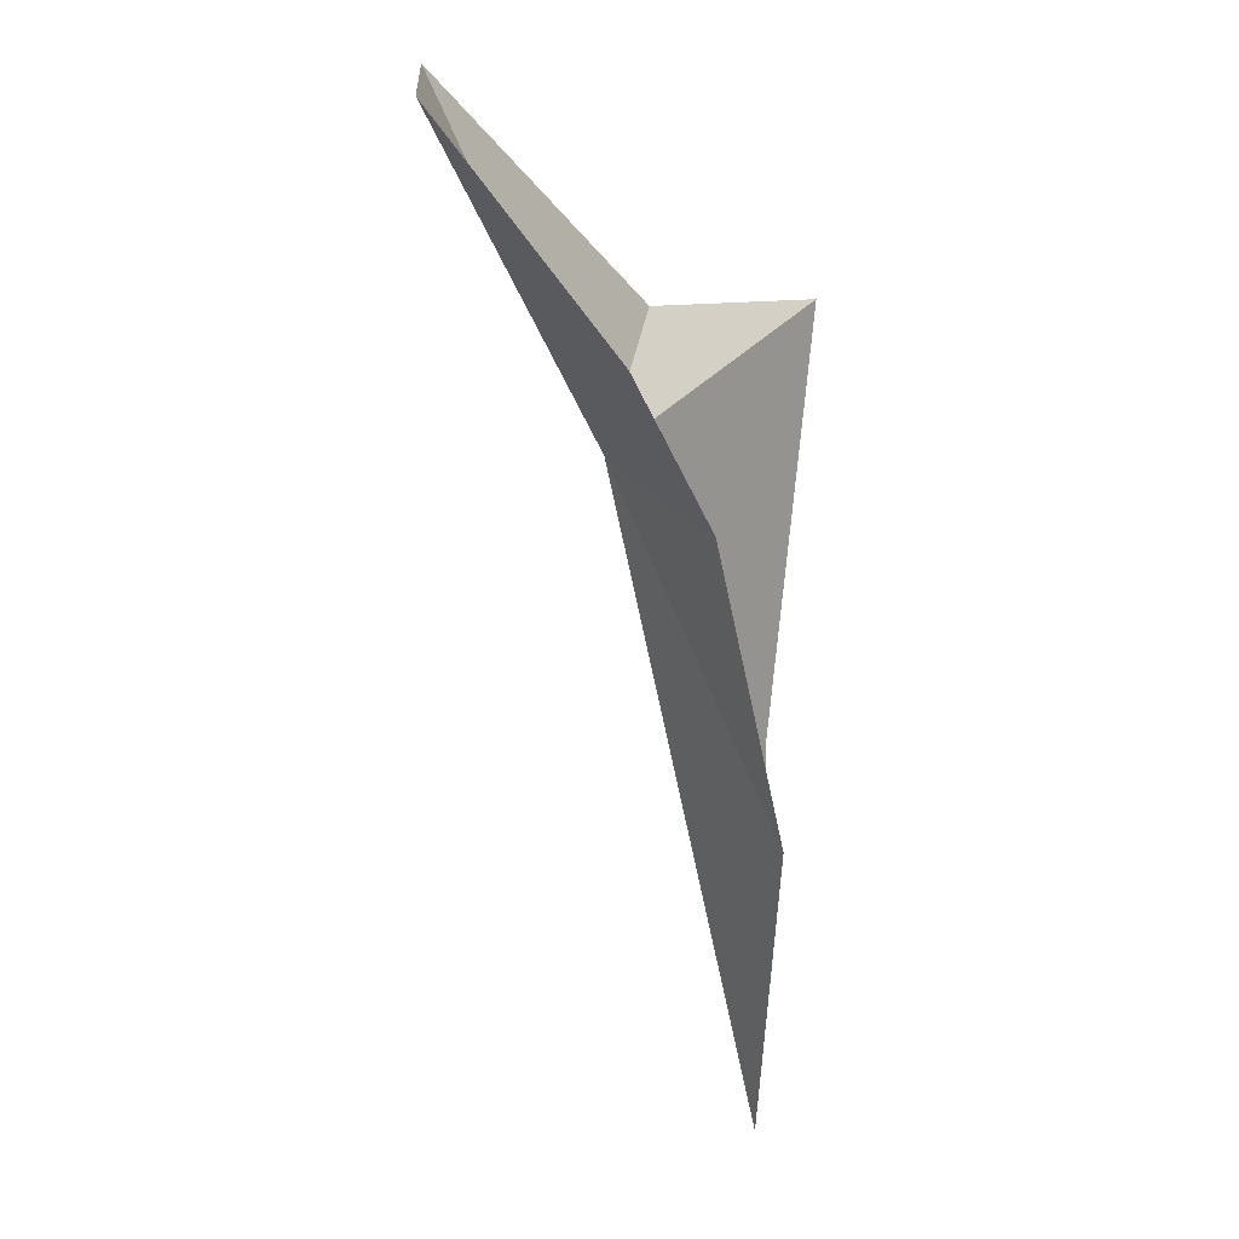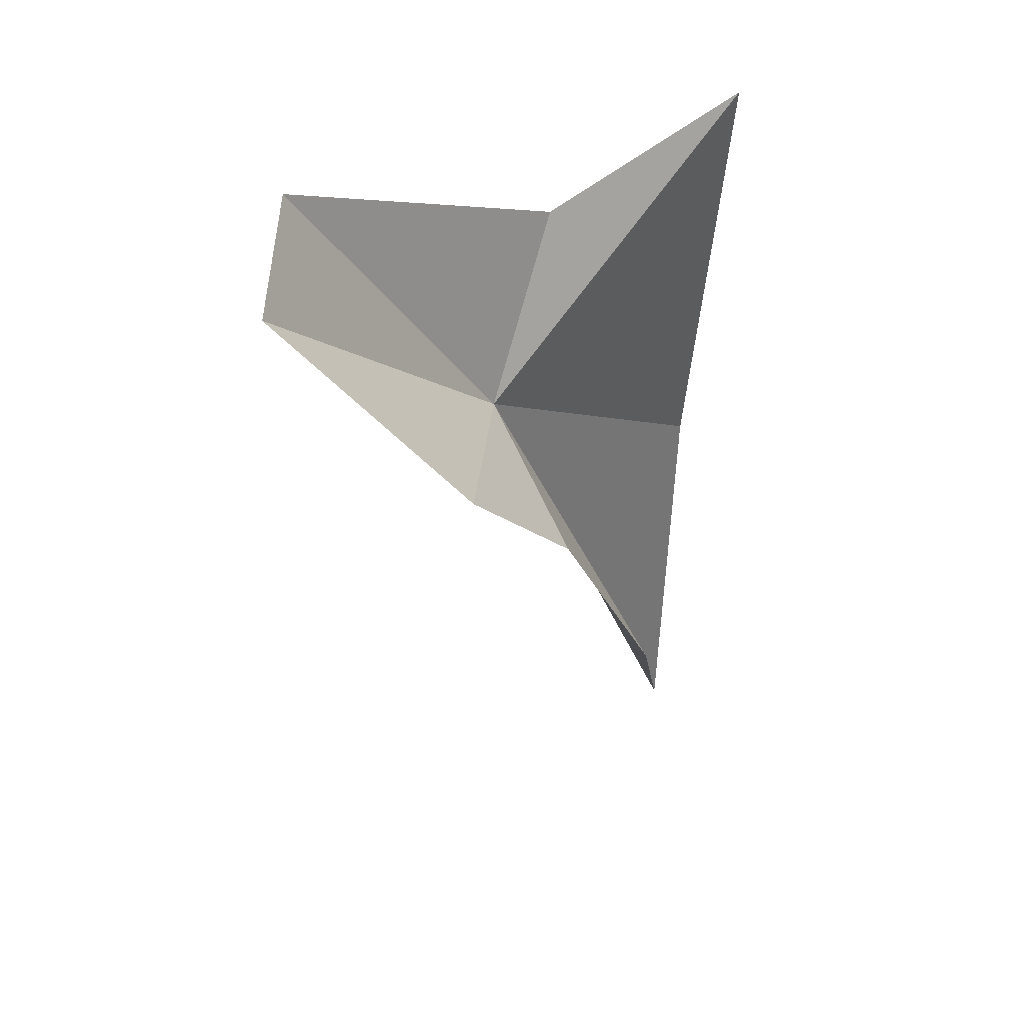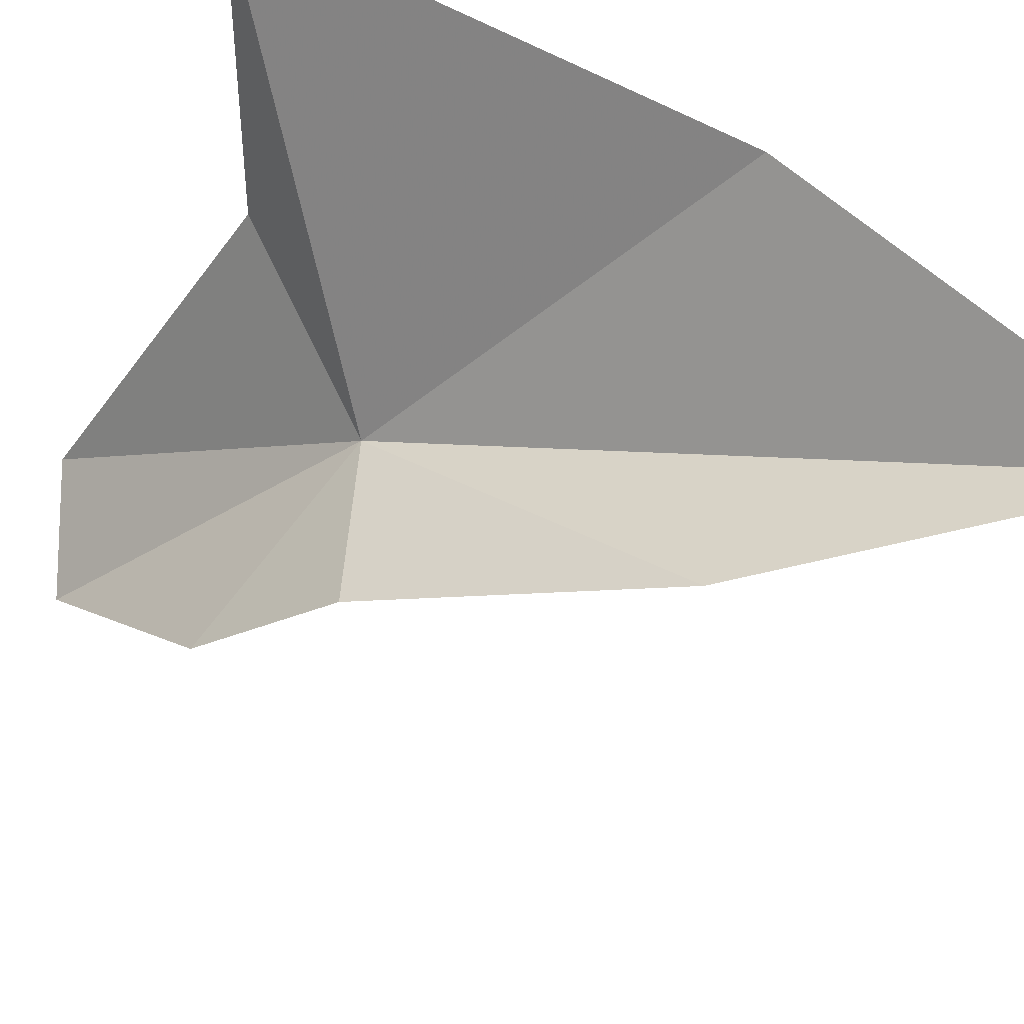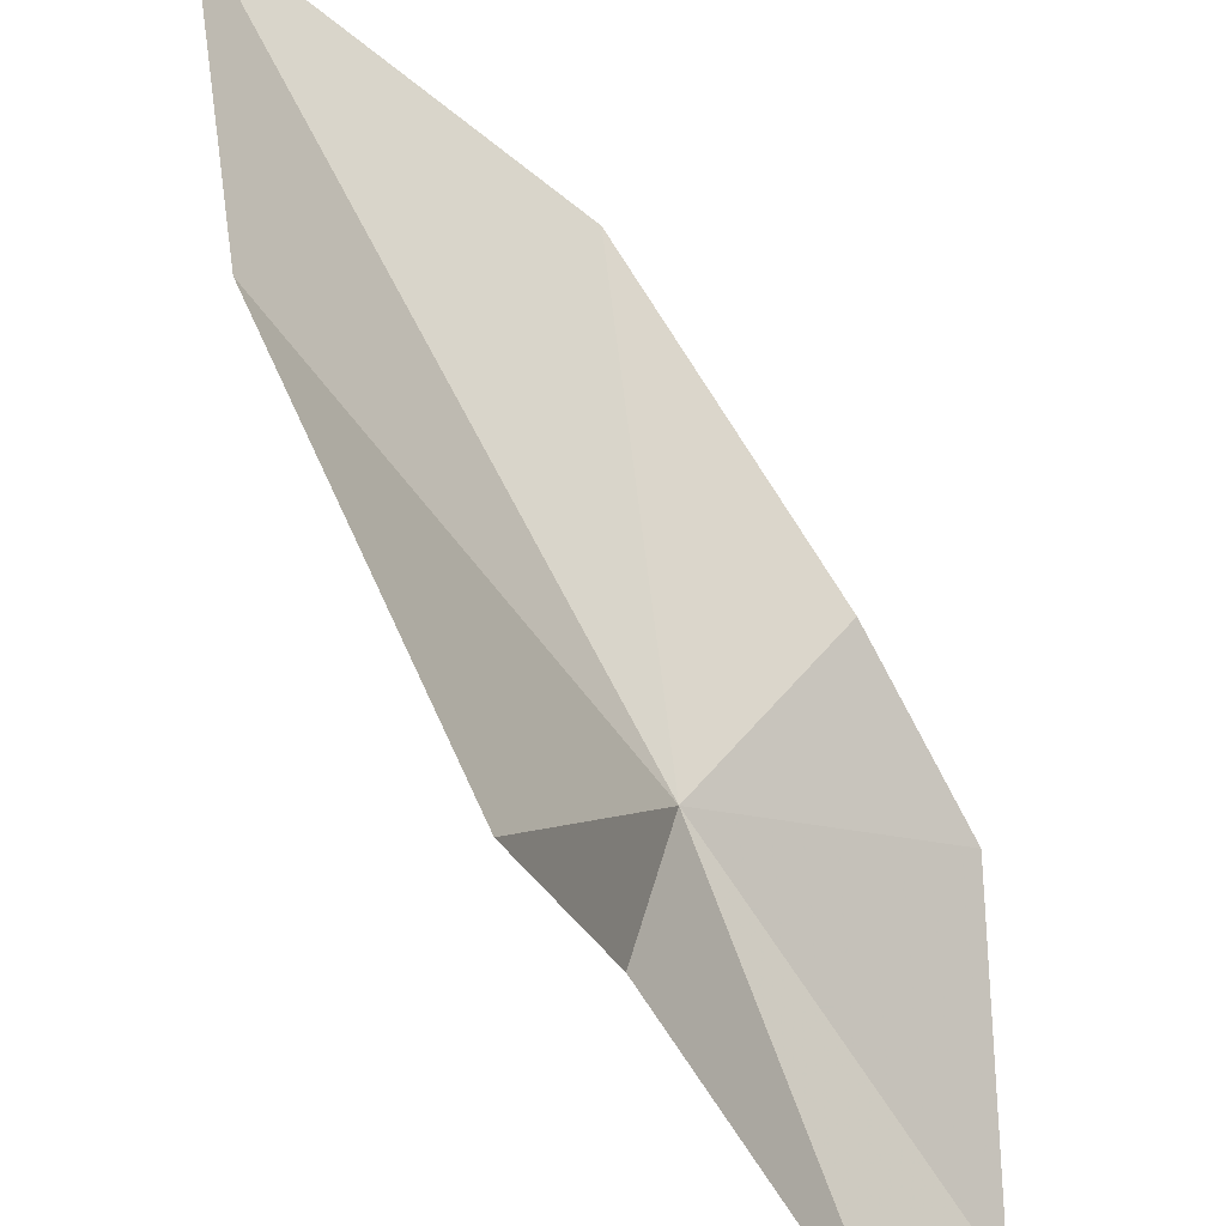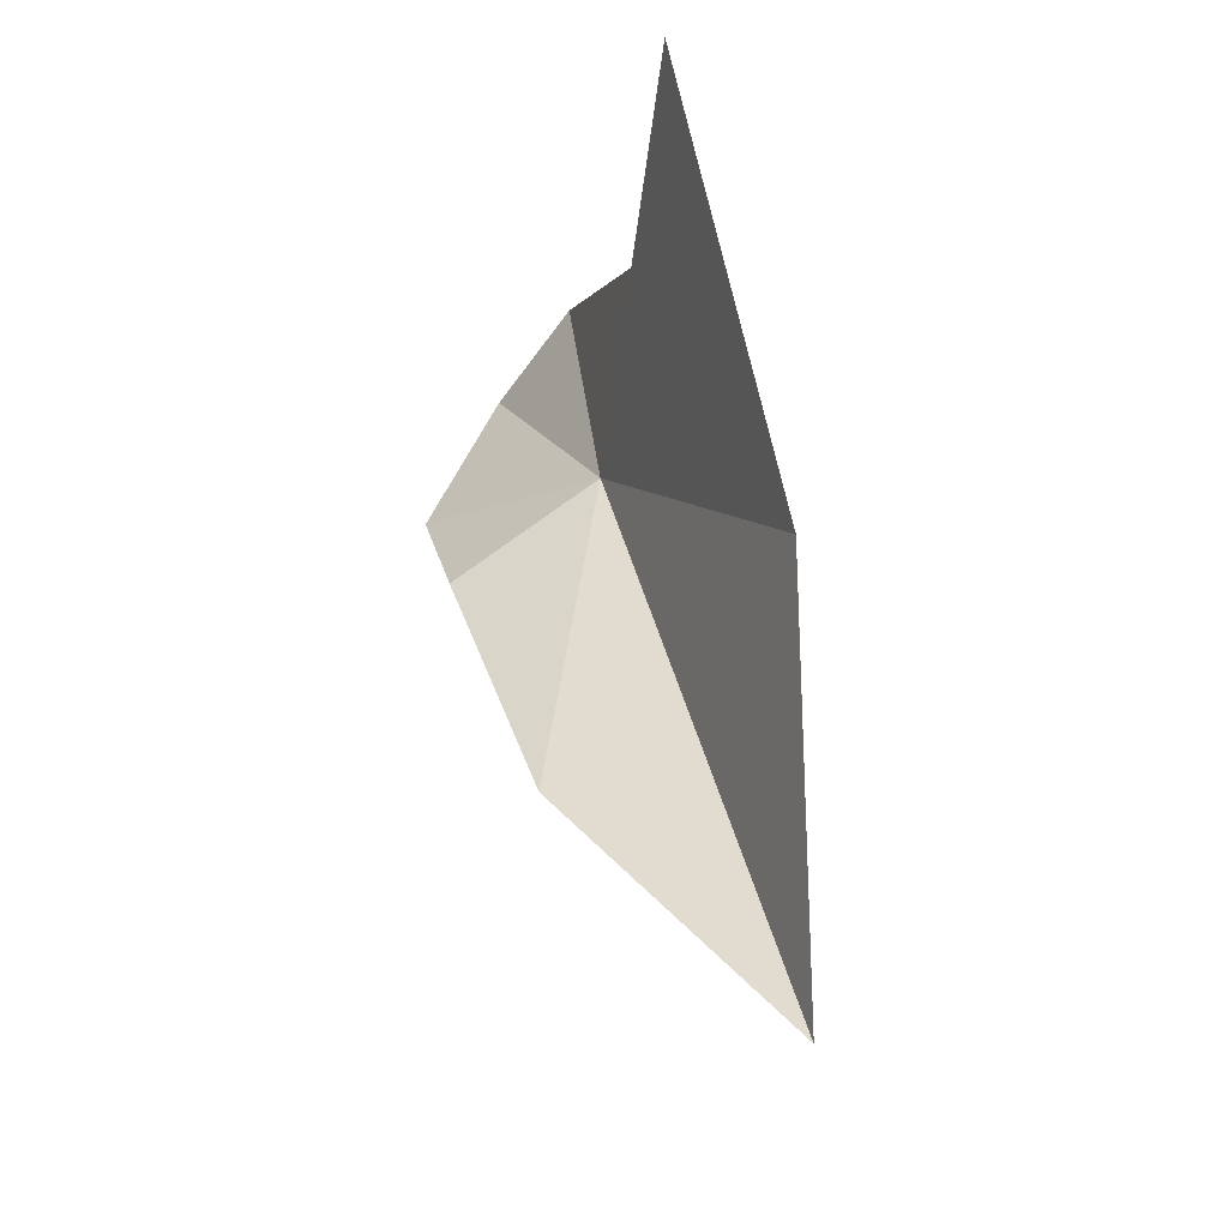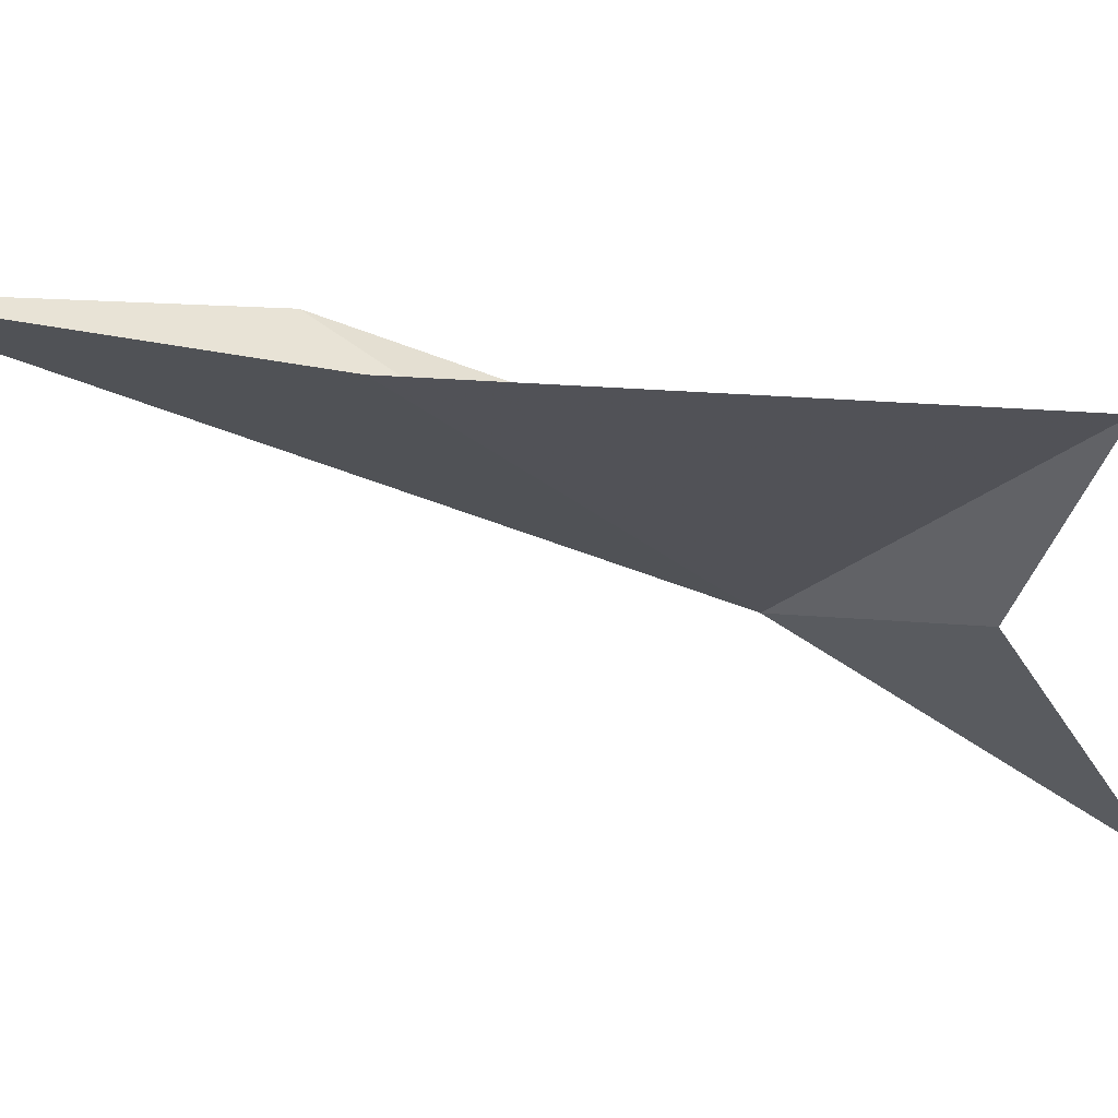
<metadata>
{"format":"obj","ext":"obj","renderer":"f3d","projection":"perspective","resolution":1024,"background":"white","views":[{"elev":-14.4,"azim":62.8,"up":"+Z"},{"elev":29.9,"azim":73.2,"up":"+Z"},{"elev":58.9,"azim":132.1,"up":"+Y"},{"elev":47.7,"azim":-8.6,"up":"+Y"},{"elev":-18.8,"azim":-165.1,"up":"+Z"},{"elev":36.5,"azim":-70.4,"up":"+Y"}]}
</metadata>
<code>
v -2.012 -3.176 18.58
v -1.887 -3.468 18.96
v -1.77 -3.521 18.86
v -2.092 -3.073 18.82
v -1.839 -3.125 18.44
v -1.752 -3.278 18.58
v -2.196 -2.764 18.92
v -2.324 -2.777 18.33
v -2.008 -2.943 18.13
v -2.324 -2.802 17.83
f 1 3 2
f 1 2 4
f 1 5 6
f 1 7 8
f 1 4 7
f 1 9 5
f 1 8 10
f 1 10 9
f 1 6 3

</code>
